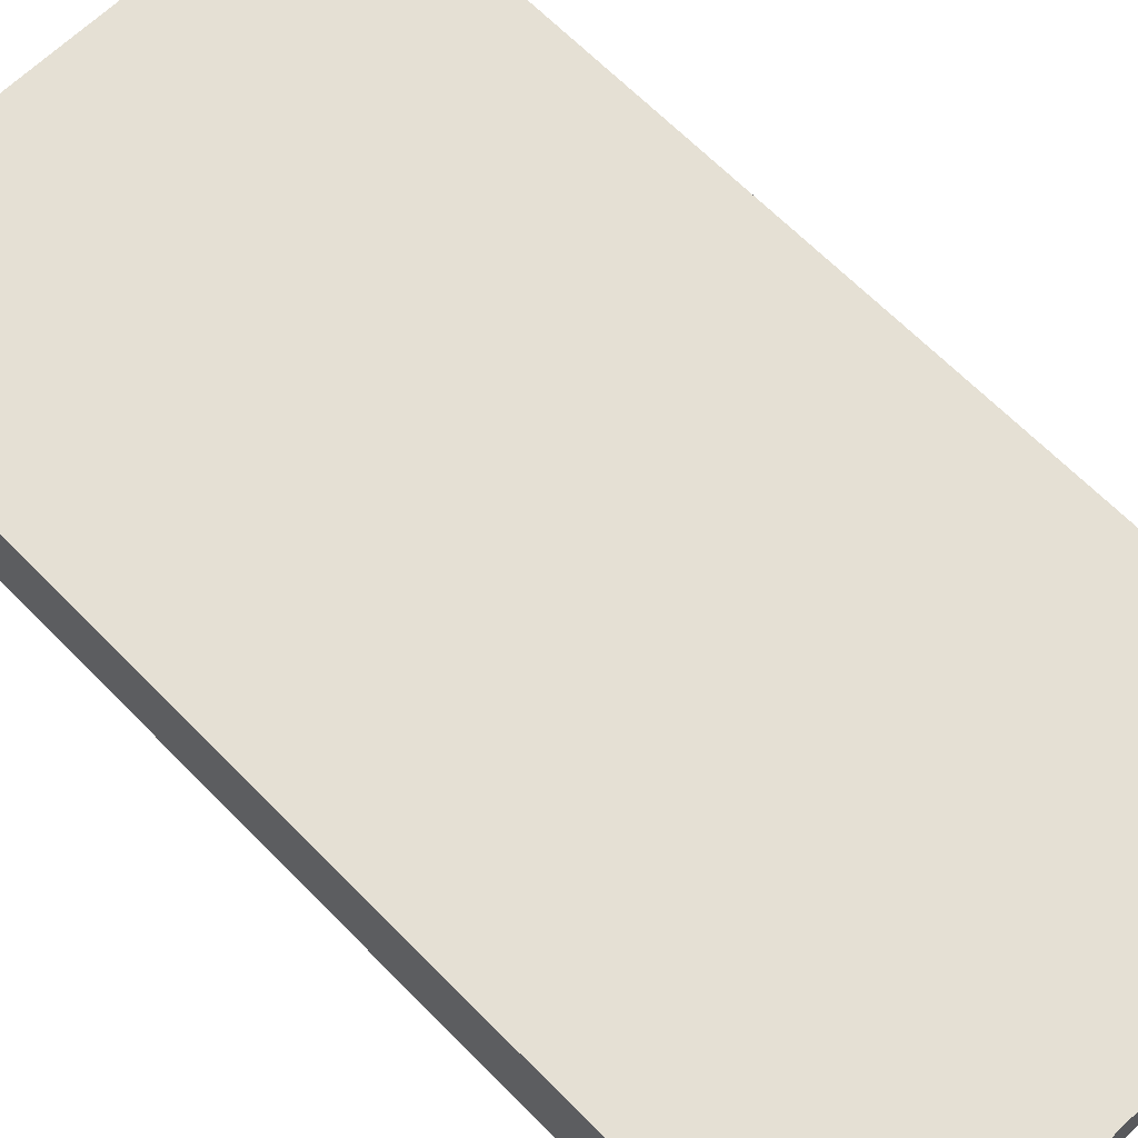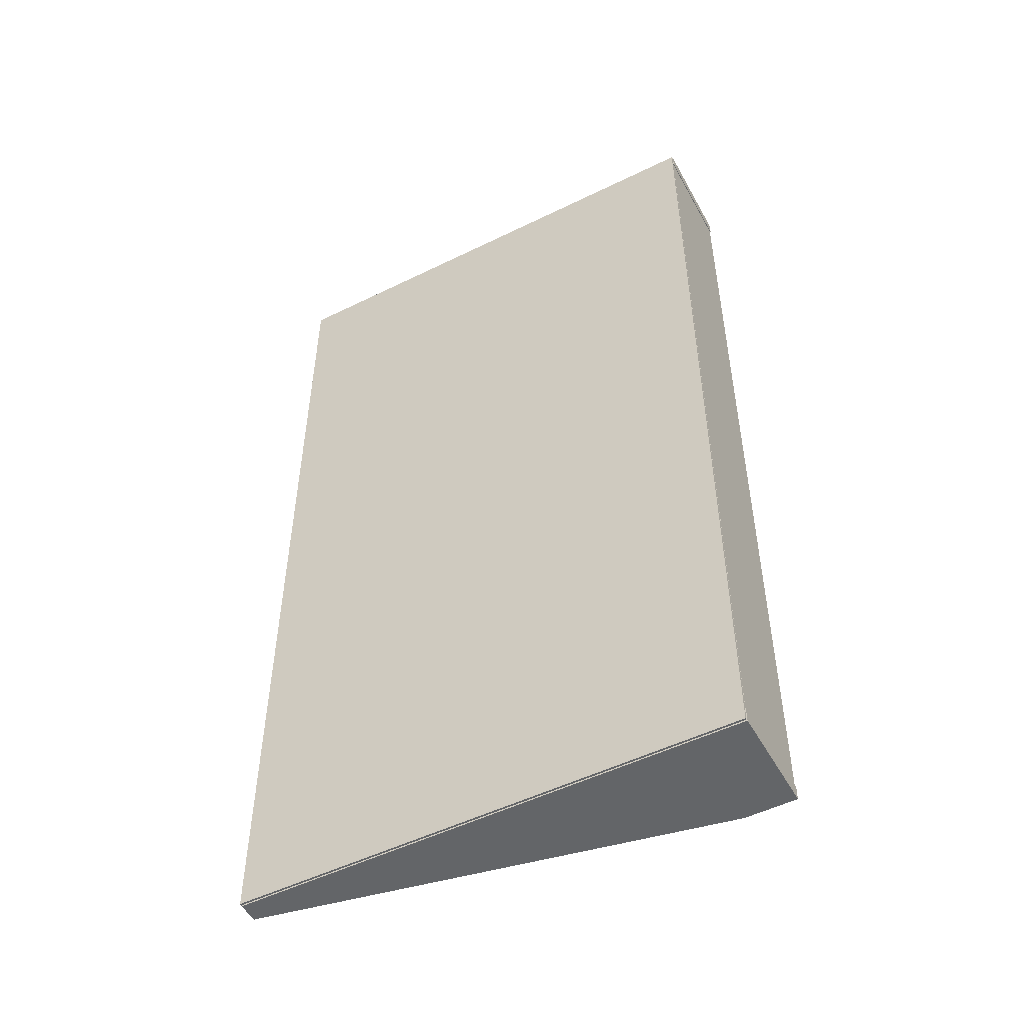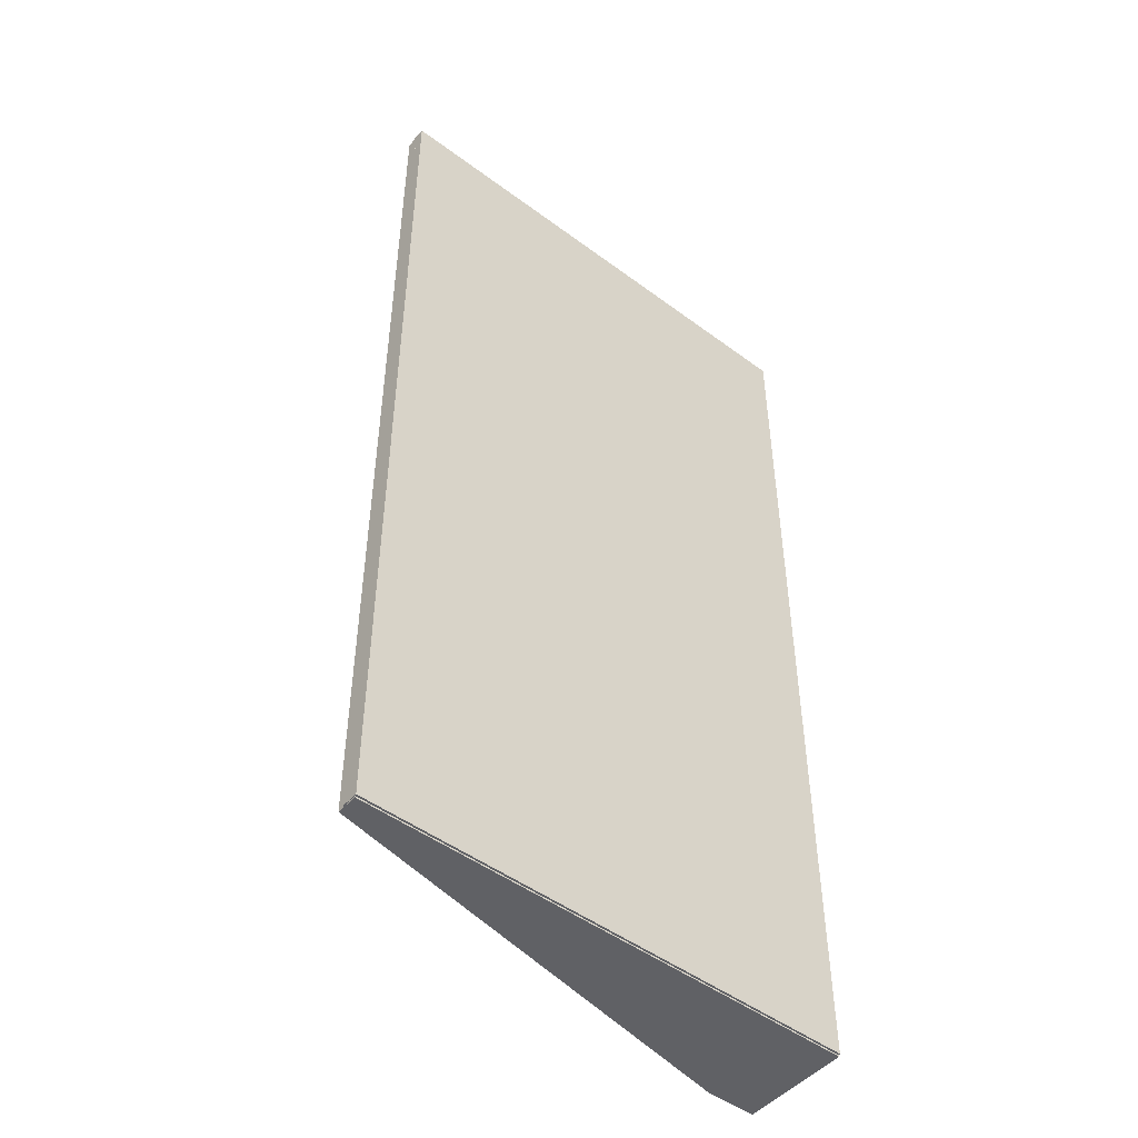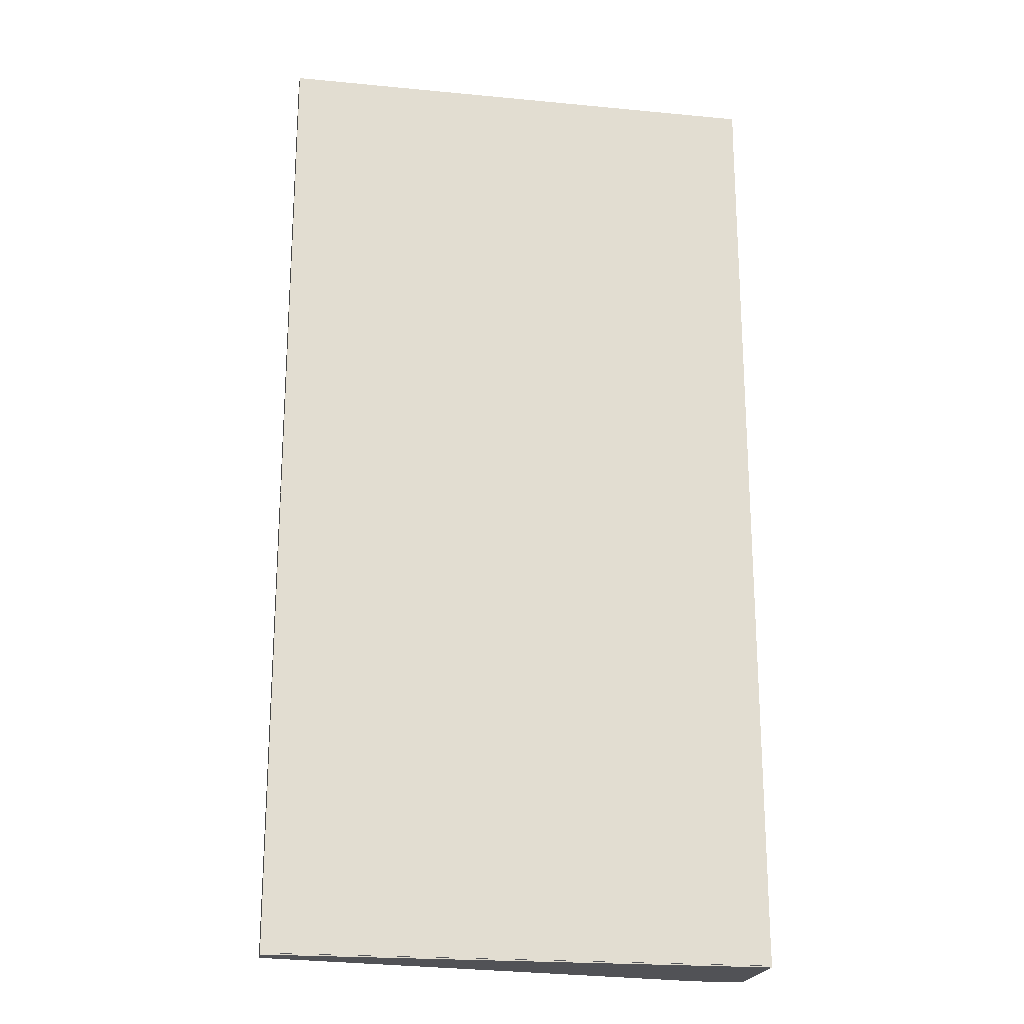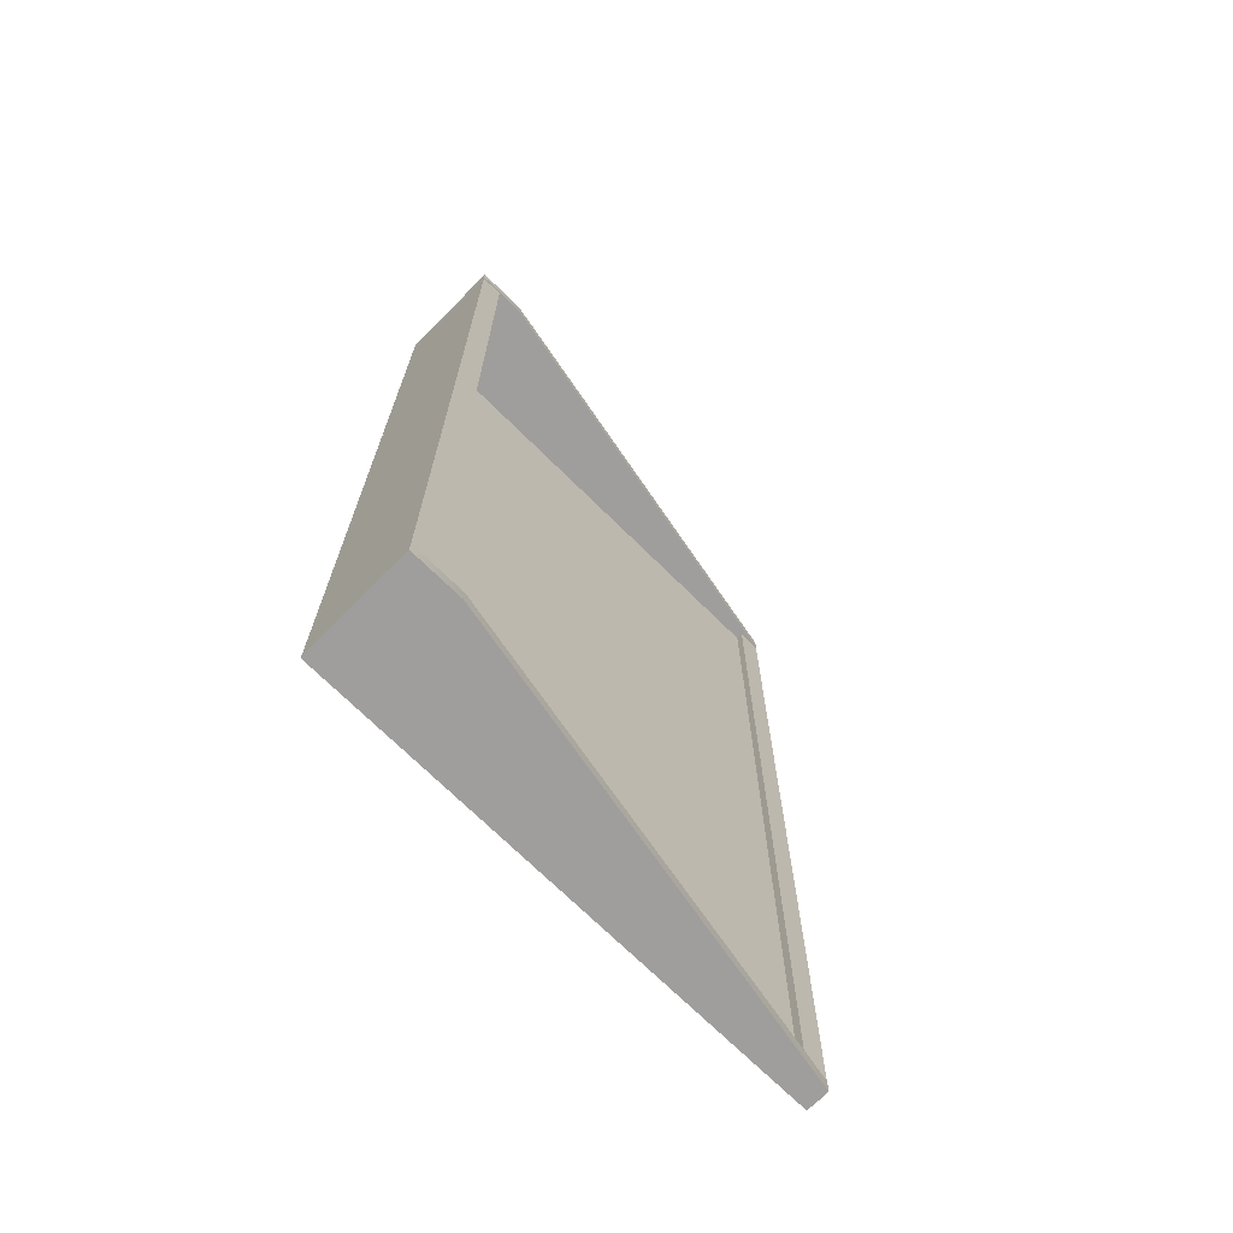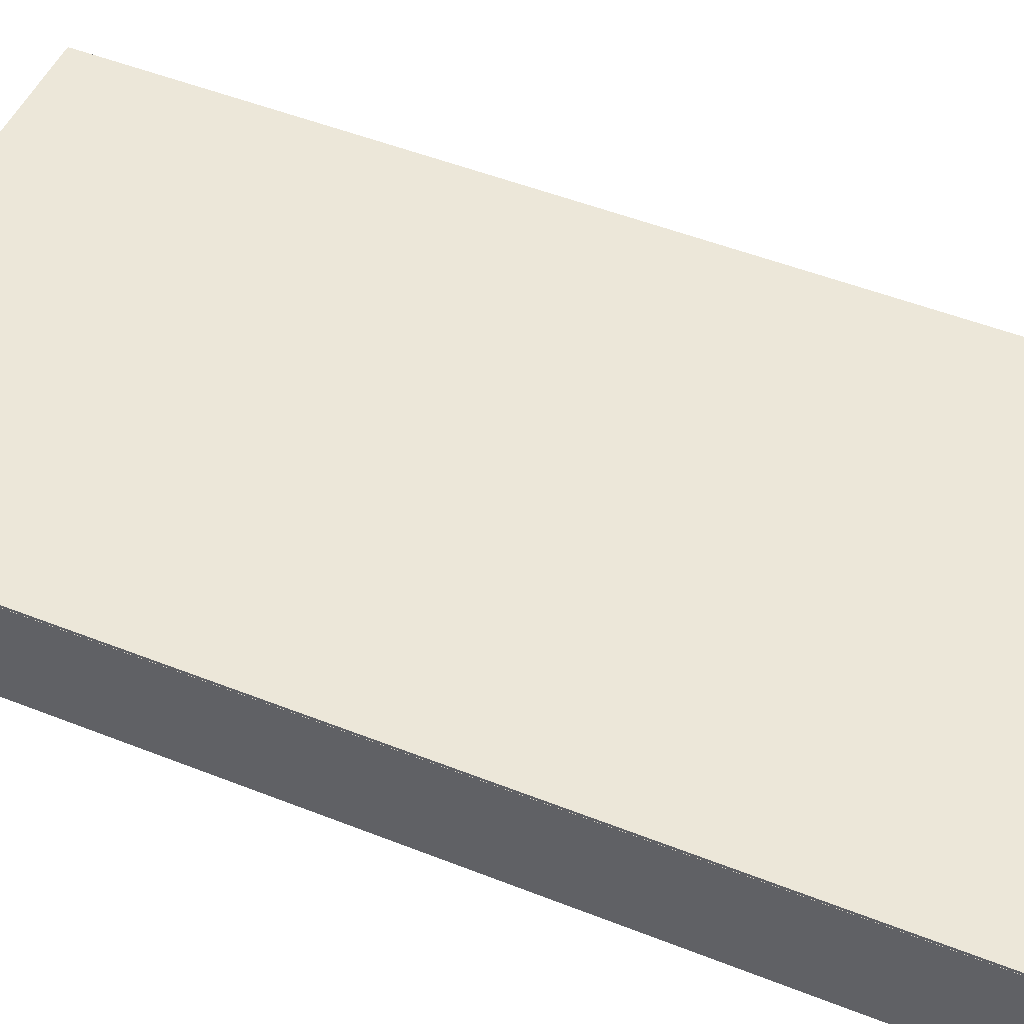
<metadata>
{"format":"obj","ext":"obj","renderer":"f3d","projection":"perspective","resolution":1024,"background":"white","views":[{"elev":65.4,"azim":-44.3,"up":"+Y"},{"elev":-51.4,"azim":-151.9,"up":"+Z"},{"elev":-48.7,"azim":140.4,"up":"+Z"},{"elev":-21.2,"azim":170.3,"up":"+Z"},{"elev":-70.9,"azim":-44.8,"up":"+Z"},{"elev":49.8,"azim":-66.4,"up":"+Y"}]}
</metadata>
<code>
g default
v -3.918 2.42 7.409
v 3.792 2.42 7.409
v -3.918 2.578 7.409
v 3.792 2.578 7.409
v -3.918 2.578 -7.498
v 3.792 2.578 -7.498
v -3.918 2.42 -7.498
v 3.792 2.42 -7.498
g pCube1 group1
f 1 2 4 3
f 3 4 6 5
f 5 6 8 7
f 7 8 2 1
f 2 8 6 4
f 7 1 3 5
g default
v -3.931 0.893 7.41
v 3.782 2.226 7.41
v -3.93 2.548 7.41
v 3.782 2.548 7.41
v -3.93 2.548 7.185
v 3.782 2.548 7.185
v -3.931 0.893 7.185
v 3.782 2.226 7.185
v -3.153 0.8905 7.41
v -3.154 2.548 7.41
v -3.154 2.548 7.185
v -3.153 0.8905 7.185
g group1 pCube3
f 9 17 18 11
f 11 18 19 13
f 13 19 20 15
f 15 20 17 9
f 10 16 14 12
f 15 9 11 13
f 17 10 12 18
f 19 18 12 14
f 20 19 14 16
f 17 20 16 10
g default
v -3.931 0.893 -7.295
v 3.782 2.226 -7.295
v -3.93 2.548 -7.295
v 3.782 2.548 -7.295
v -3.93 2.548 -7.521
v 3.782 2.548 -7.521
v -3.931 0.893 -7.521
v 3.782 2.226 -7.521
v -3.153 0.8905 -7.295
v -3.154 2.548 -7.295
v -3.154 2.548 -7.521
v -3.153 0.8905 -7.521
g group1 pCube4
f 21 29 30 23
f 23 30 31 25
f 25 31 32 27
f 27 32 29 21
f 22 28 26 24
f 27 21 23 25
f 29 22 24 30
f 31 30 24 26
f 32 31 26 28
f 29 32 28 22
g default
v -3.92 0.9081 7.379
v -3.571 0.9081 7.379
v -3.92 2.535 7.379
v -3.571 2.535 7.379
v -3.92 2.535 -7.508
v -3.571 2.535 -7.508
v -3.92 0.9081 -7.508
v -3.571 0.9081 -7.508
g group1 pCube5
f 33 34 36 35
f 35 36 38 37
f 37 38 40 39
f 39 40 34 33
f 34 40 38 36
f 39 33 35 37
g default
v 3.439 2.234 7.379
v 3.788 2.234 7.379
v 3.439 2.45 7.379
v 3.788 2.45 7.379
v 3.439 2.45 -7.508
v 3.788 2.45 -7.508
v 3.439 2.234 -7.508
v 3.788 2.234 -7.508
g group1 pCube6
f 41 42 44 43
f 43 44 46 45
f 45 46 48 47
f 47 48 42 41
f 42 48 46 44
f 47 41 43 45
g default
v -3.918 2.337 7.409
v 3.792 2.337 7.409
v -3.918 2.423 7.409
v 3.792 2.423 7.409
v -3.918 2.423 -7.498
v 3.792 2.423 -7.498
v -3.918 2.337 -7.498
v 3.792 2.337 -7.498
g group1 pCube7
f 49 50 52 51
f 51 52 54 53
f 53 54 56 55
f 55 56 50 49
f 50 56 54 52
f 55 49 51 53

</code>
